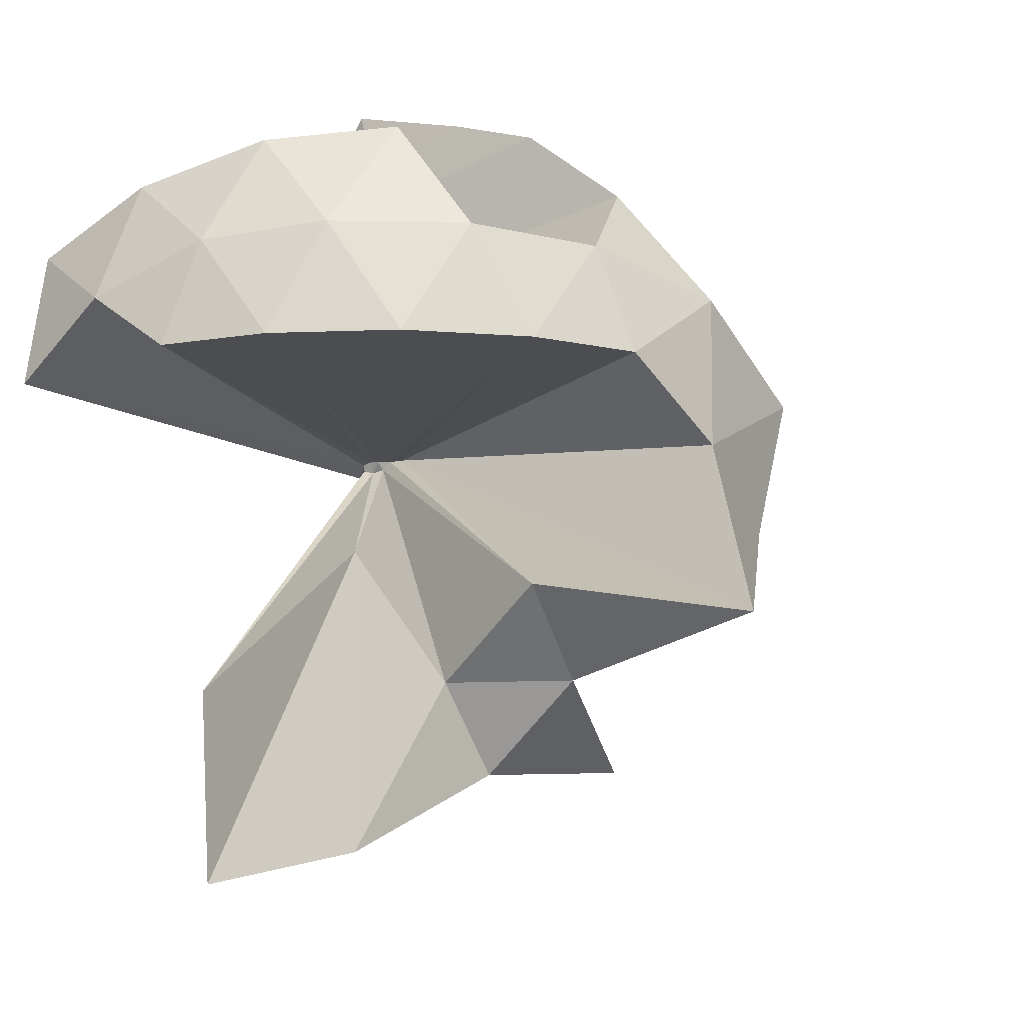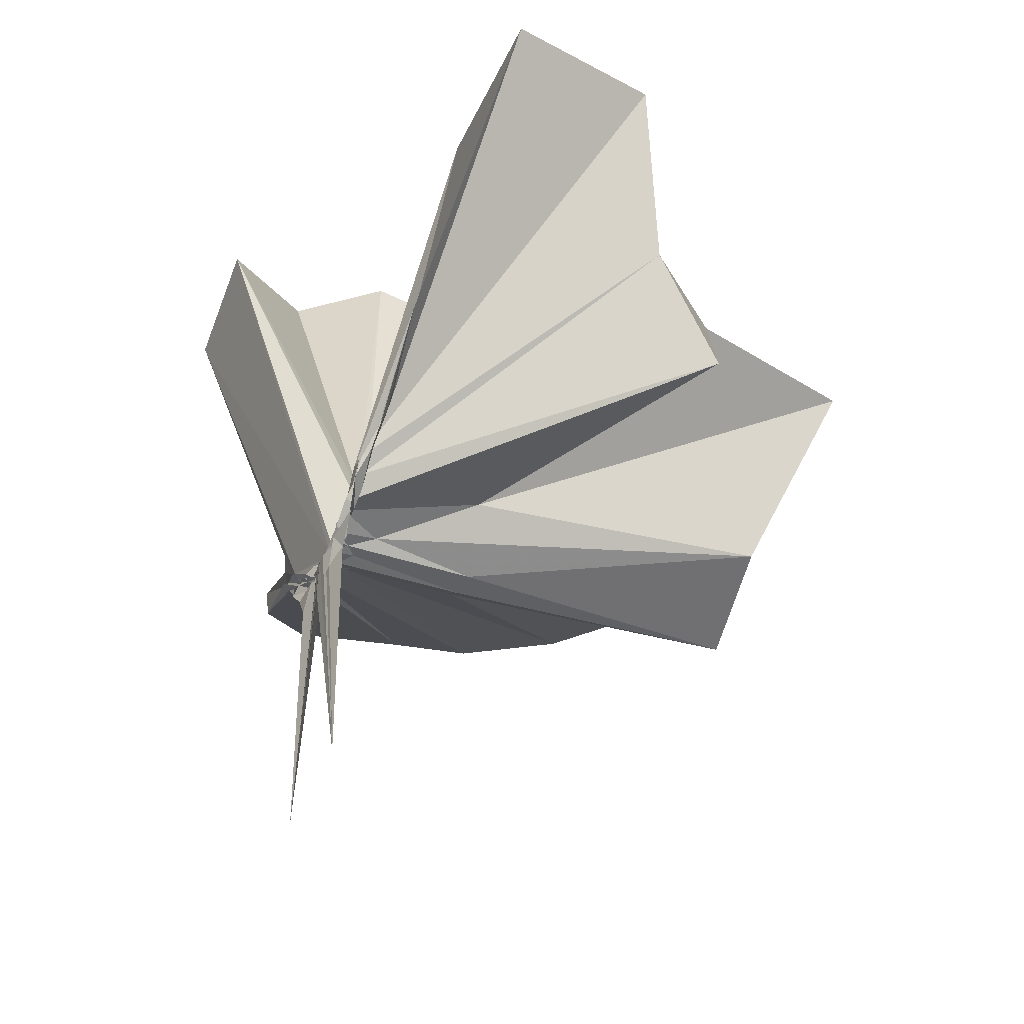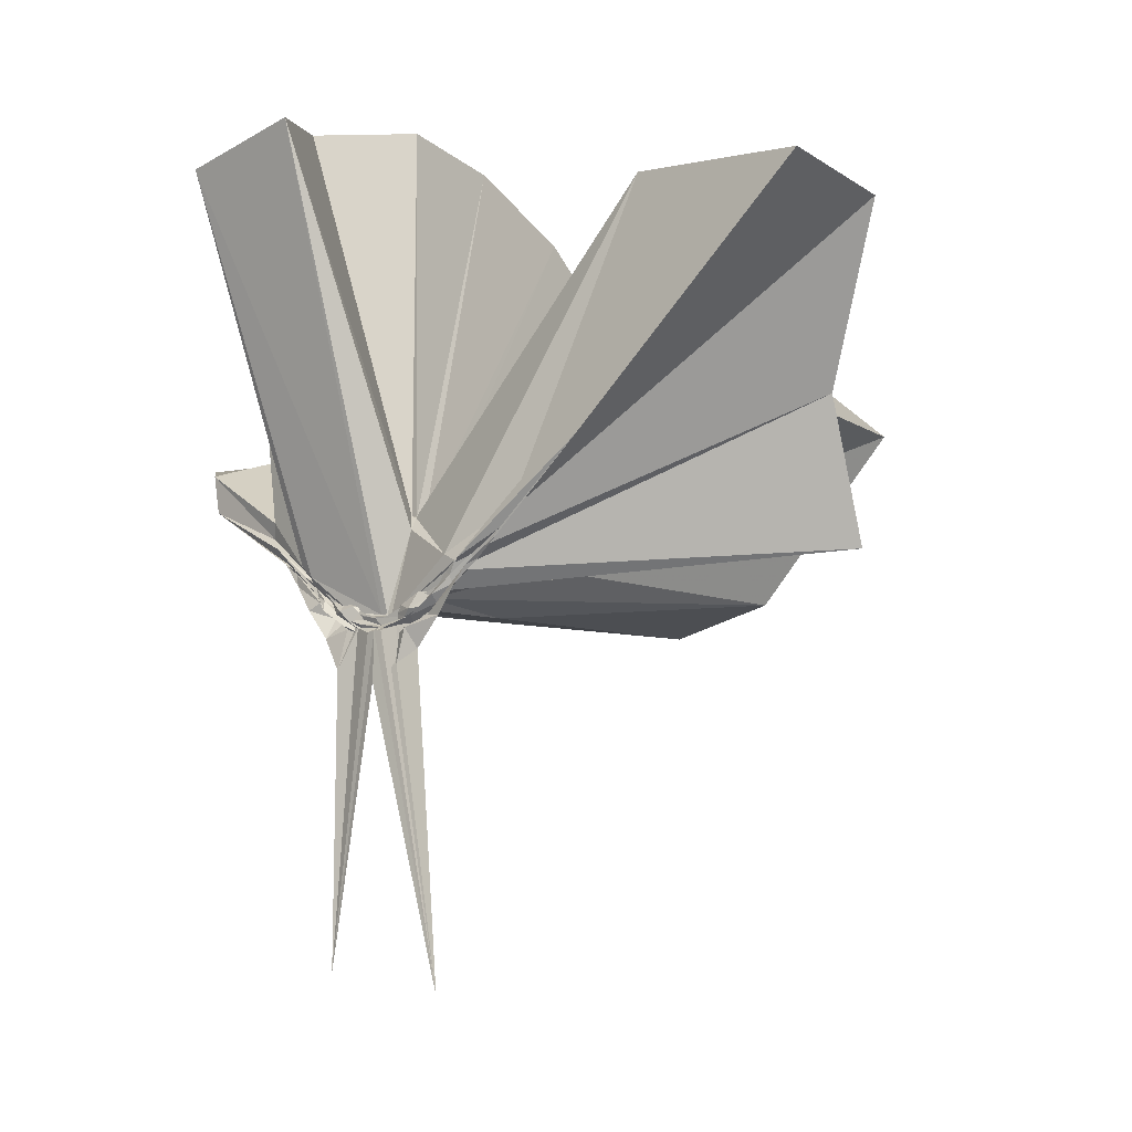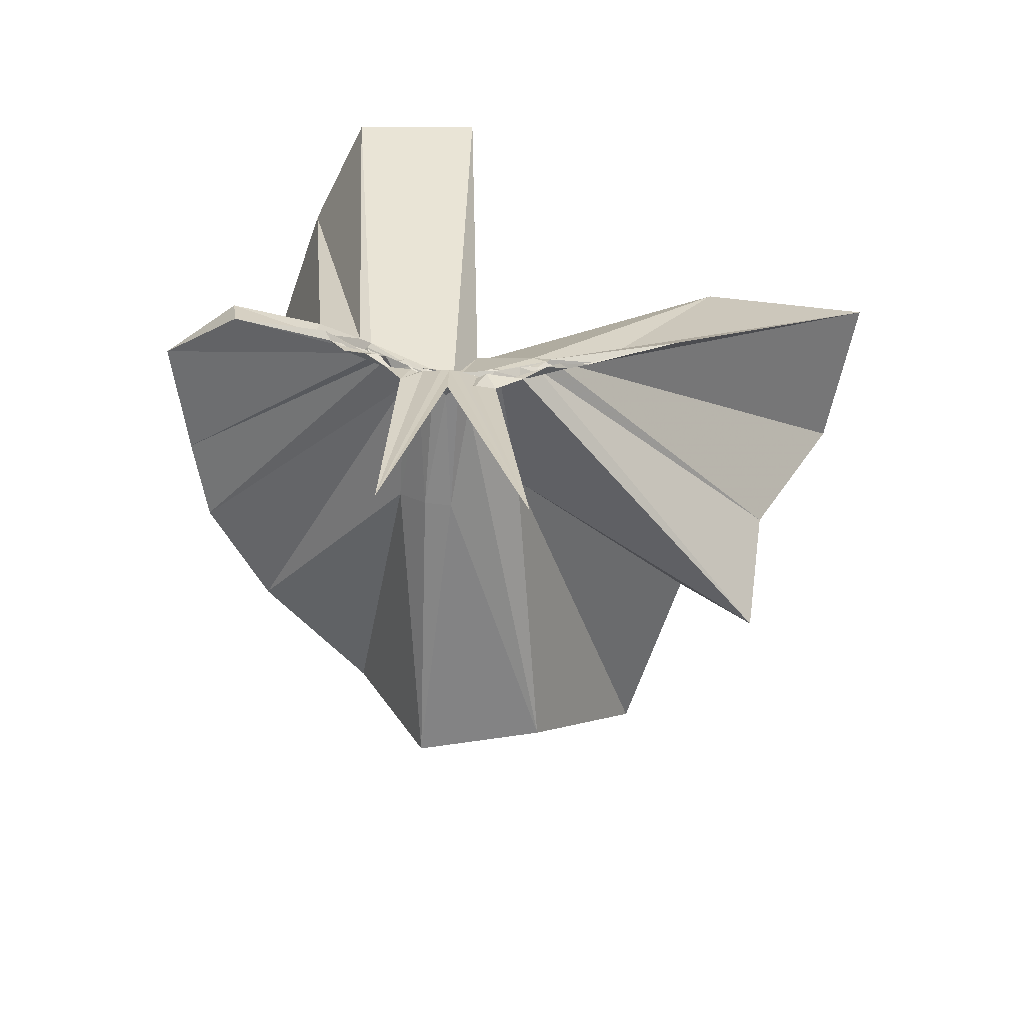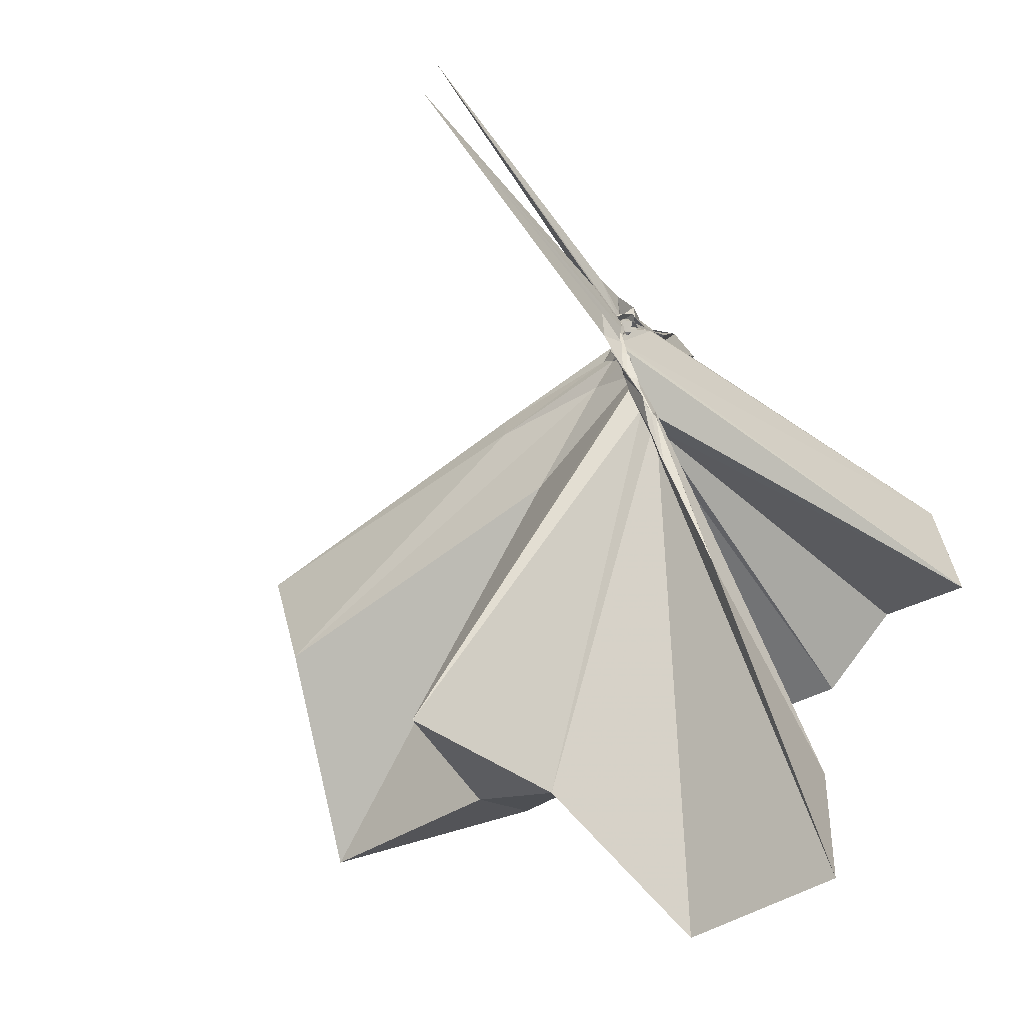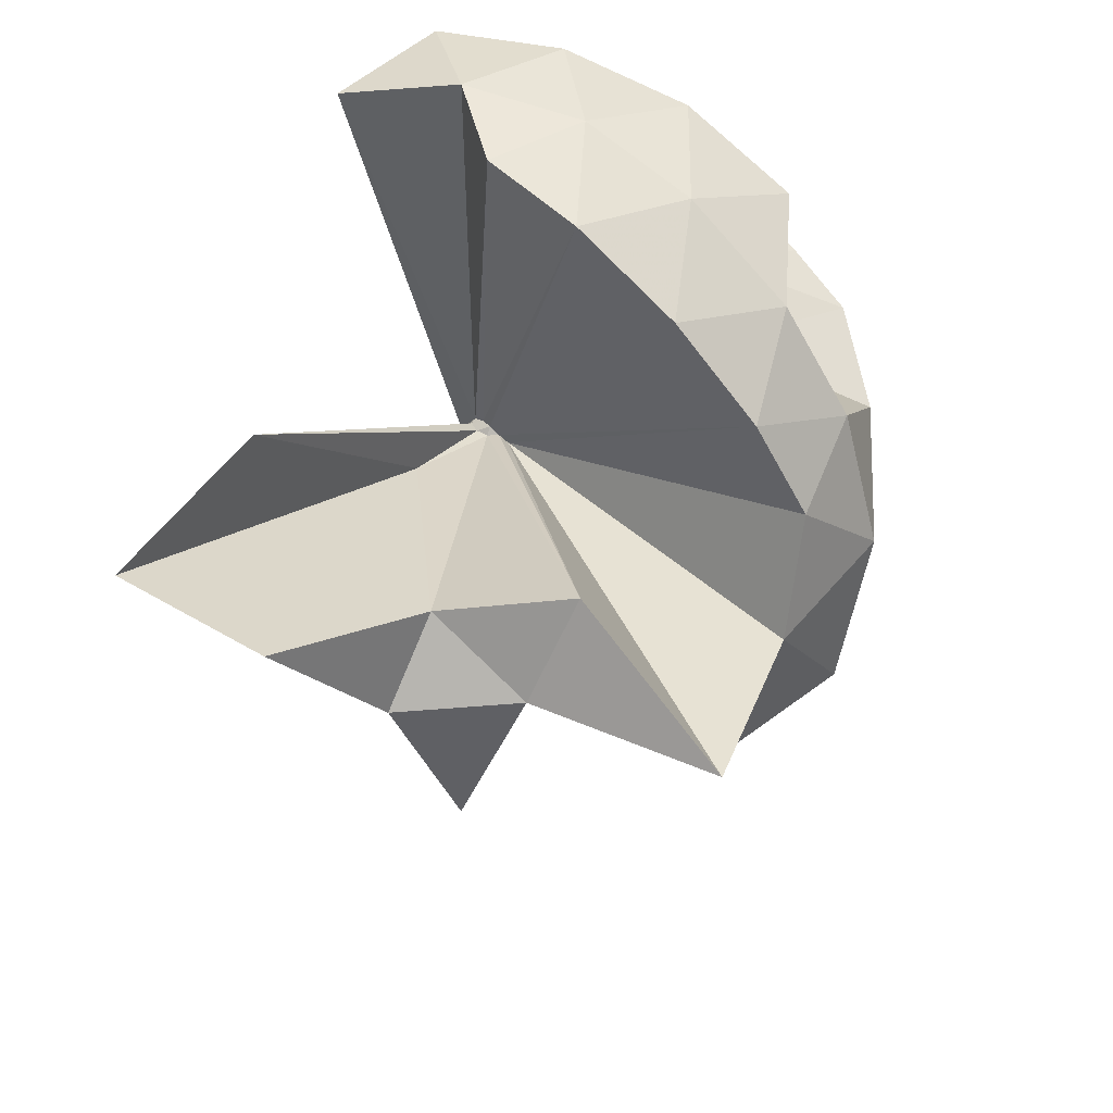
<metadata>
{"format":"obj","ext":"obj","renderer":"f3d","projection":"perspective","resolution":1024,"background":"white","views":[{"elev":-14.1,"azim":26.4,"up":"+Y"},{"elev":-49.3,"azim":-24.3,"up":"+Z"},{"elev":-13.0,"azim":-50.7,"up":"+Z"},{"elev":-67.0,"azim":-94.9,"up":"+Z"},{"elev":-57.5,"azim":-146.7,"up":"+Y"},{"elev":58.0,"azim":39.6,"up":"+Z"}]}
</metadata>
<code>
v -0.91 -0.1021 1.097
v -1.012 -0.09138 -0.06488
v -0.06179 -0.09747 0.6082
v -0.1288 0.1317 0.6536
v -0.5582 0.2656 0.406
v -0.6737 0.4294 0.441
v -0.7889 0.477 0.4428
v -0.9798 0.4546 0.3741
v -0.9881 0.2408 0.1897
v -0.9873 0.1226 0.08241
v -1.003 0.1066 0.07169
v -0.9919 -0.001641 -0.009568
v -0.9861 -0.09659 -0.03315
v -0.9843 -0.1069 -0.03381
v -1.002 -0.2852 0.0387
v -1.01 -0.3182 0.05621
v -0.9839 -0.453 0.1604
v -0.9688 -1.173 0.7754
v -0.6107 -1.126 0.7897
v -0.5244 -0.7511 0.5678
v -0.2682 -0.5836 0.6757
v -0.8497 -0.1312 0.1797
v 0.01984 0.07183 0.3814
v -0.187 0.3376 0.4073
v -0.3855 0.5018 0.4389
v -0.5648 0.558 0.4502
v -0.8188 0.6261 0.4469
v -0.9754 0.4427 0.2855
v -1.006 0.2138 0.1602
v -0.9922 0.1009 0.05617
v -0.982 0.07145 0.03577
v -0.9989 -0.08296 -0.03538
v -0.9974 -0.1022 -0.0369
v -0.996 -0.2605 0.01424
v -1.004 -0.2997 0.02924
v -0.9863 -0.433 0.1327
v -1.01 -0.6425 0.2717
v -1.015 -0.3278 0.05992
v -0.4929 -0.9302 0.4249
v -0.2709 -0.7513 0.4745
v 0.153 -0.6513 0.5192
v 0.01884 -0.253 0.3871
v -0.6307 0.003731 0.08019
v -0.9199 0.01345 0.0564
v -0.9939 0.05184 0.05087
v -0.9991 0.07785 0.05101
v -0.9947 0.1974 0.1246
v -0.988 0.1916 0.1221
v -0.9935 0.09783 0.03954
v -1.001 0.06965 0.02435
v -0.9834 0.03367 -0.003772
v -0.9957 -0.096 -0.05168
v -0.9903 -0.1795 -0.03857
v -1.013 -0.2569 -0.00828
v -0.996 -0.2973 0.01106
v -0.9957 -0.422 0.09975
v -0.9979 -0.4297 0.1105
v -0.9932 -0.3022 0.03985
v -0.3373 -0.8958 0.1183
v -0.6799 -0.28 0.1017
v 0.01885 -0.3902 0.1208
v 0.06967 -0.09675 0.08342
v -0.9094 -0.02491 0.02219
v -0.9817 0.02001 0.0189
v -0.9886 0.05577 0.02059
v -0.9834 0.06558 0.01703
v -0.9919 0.1612 0.06941
v -1.007 0.07684 0.01884
v -1.012 0.06088 -0.001831
v -0.9961 0.01442 -0.02333
v -1.002 -0.03937 -0.04246
v -1.008 -0.1102 -0.06118
v -1.011 -0.1956 -0.04491
v -0.9936 -0.2553 -0.02371
v -1.014 -0.3498 0.04082
v -0.9978 -0.3717 0.05462
v -0.9846 -0.2841 0.005482
v -0.987 -0.2576 0.00232
v -0.9988 -0.2053 0.006396
v -0.8911 -0.144 0.0172
v -0.6367 -0.1207 0.01839
v -0.6376 -0.05797 0.02109
v -1.001 -0.01459 0.0003728
v -1.011 0.01322 -0.009078
v -1.001 0.03359 -0.01156
v -0.9806 0.04596 -0.004616
v -1.011 0.1068 0.005314
v -0.9809 0.03607 -0.02382
v -1.006 0.00356 -0.04217
v -0.9885 -0.04097 -0.06101
v -0.994 -0.08865 -0.05461
v -0.9895 -0.1417 -0.06611
v -0.9811 -0.1853 -0.06597
v -0.993 -0.2272 -0.04467
v -1.015 -0.32 0.00456
v -0.9869 -0.2435 -0.02445
v -1.007 -0.2242 -0.02952
v -1.01 -0.1871 -0.02917
v -0.9967 -0.1534 -0.01545
v -0.9521 -0.1163 -0.007732
v -0.9272 -0.08776 -0.00325
v -0.9542 -0.05564 -0.009353
v -0.2048 -0.09868 0.7978
v -0.318 0.1462 0.8561
v -0.497 0.3945 0.8513
v -0.809 0.4159 0.44
v -1.001 0.2306 0.2238
v -1.013 0.1271 0.1038
v -1.013 0.09908 0.07802
v -0.984 -0.08559 -0.02506
v -0.9833 -0.1024 -0.02534
v -0.983 -0.1124 -0.03565
v -1.01 -0.2879 0.07384
v -0.9645 -0.7744 0.8214
v -0.9183 -0.3656 0.276
v -0.895 -0.1516 0.1893
v -0.8749 -0.1345 0.1912
v -0.4206 -0.1015 0.9656
v -0.5748 0.1448 1.005
v -0.7571 0.3703 0.9639
v -1.039 0.298 1.004
v -1.31 0.1914 0.9623
v -1.327 -0.1032 1.003
v -0.9701 -0.1567 0.1549
v -0.9463 -0.148 0.1874
v -0.923 -0.1561 0.188
v -0.9008 -0.1348 0.2025
v -0.6774 -0.1017 1.068
v -0.8391 0.1249 1.069
v -1.101 0.03807 1.069
v -0.9456 -0.1348 0.1931
v -0.9247 -0.1313 0.1981
v -0.994 -0.02884 -0.01584
v -0.9993 -0.009011 -0.03657
v -0.9834 0.01364 -0.03163
v -1.007 0.05691 -0.06388
v -1.001 -0.001773 -0.04914
v -0.9889 -0.04792 -0.06898
v -1.011 -0.09348 -0.06774
v -0.9946 -0.1398 -0.07953
v -1.011 -0.1781 -0.06855
v -1.001 -0.2654 -0.05131
v -0.9903 -0.1957 -0.04837
v -1.001 -0.1683 -0.04304
v -0.9929 -0.1368 -0.031
v -0.9937 -0.1049 -0.03366
v -0.9938 -0.06789 -0.02896
v -0.9876 -0.04876 -0.04325
v -0.9982 -0.02974 -0.04968
v -1.007 0.01997 -0.1377
v -0.9865 -0.05119 -0.06337
v -0.981 -0.09423 -0.07274
v -1.007 -0.1532 -0.1426
v -0.9935 -0.2008 -0.1148
v -1.002 -0.1461 -0.05981
v -0.9879 -0.1271 -0.05024
v -0.9888 -0.08385 -0.05441
v -1.01 -0.07084 -0.06592
v -0.9831 0.04248 -0.7825
v -1.012 -0.08912 -0.1764
v -1.004 -0.2738 -0.8456
v -1.012 -0.1105 -0.06689
f 3 23 4
f 4 23 24
f 4 24 5
f 5 24 25
f 5 25 6
f 6 25 26
f 6 26 7
f 7 26 27
f 7 27 8
f 8 27 28
f 8 28 9
f 9 28 29
f 9 29 10
f 10 29 30
f 10 30 11
f 11 30 31
f 11 31 12
f 12 31 32
f 12 32 13
f 13 32 33
f 13 33 14
f 14 33 34
f 14 34 15
f 15 34 35
f 15 35 16
f 16 35 36
f 16 36 17
f 17 36 37
f 17 37 18
f 18 37 38
f 18 38 19
f 19 38 39
f 19 39 20
f 20 39 40
f 20 40 21
f 21 40 41
f 21 41 22
f 22 41 42
f 22 42 3
f 3 42 23
f 23 43 24
f 24 43 44
f 24 44 25
f 25 44 45
f 25 45 26
f 26 45 46
f 26 46 27
f 27 46 47
f 27 47 28
f 28 47 48
f 28 48 29
f 29 48 49
f 29 49 30
f 30 49 50
f 30 50 31
f 31 50 51
f 31 51 32
f 32 51 52
f 32 52 33
f 33 52 53
f 33 53 34
f 34 53 54
f 34 54 35
f 35 54 55
f 35 55 36
f 36 55 56
f 36 56 37
f 37 56 57
f 37 57 38
f 38 57 58
f 38 58 39
f 39 58 59
f 39 59 40
f 40 59 60
f 40 60 41
f 41 60 61
f 41 61 42
f 42 61 62
f 42 62 23
f 23 62 43
f 43 63 44
f 44 63 64
f 44 64 45
f 45 64 65
f 45 65 46
f 46 65 66
f 46 66 47
f 47 66 67
f 47 67 48
f 48 67 68
f 48 68 49
f 49 68 69
f 49 69 50
f 50 69 70
f 50 70 51
f 51 70 71
f 51 71 52
f 52 71 72
f 52 72 53
f 53 72 73
f 53 73 54
f 54 73 74
f 54 74 55
f 55 74 75
f 55 75 56
f 56 75 76
f 56 76 57
f 57 76 77
f 57 77 58
f 58 77 78
f 58 78 59
f 59 78 79
f 59 79 60
f 60 79 80
f 60 80 61
f 61 80 81
f 61 81 62
f 62 81 82
f 62 82 43
f 43 82 63
f 63 83 64
f 64 83 84
f 64 84 65
f 65 84 85
f 65 85 66
f 66 85 86
f 66 86 67
f 67 86 87
f 67 87 68
f 68 87 88
f 68 88 69
f 69 88 89
f 69 89 70
f 70 89 90
f 70 90 71
f 71 90 91
f 71 91 72
f 72 91 92
f 72 92 73
f 73 92 93
f 73 93 74
f 74 93 94
f 74 94 75
f 75 94 95
f 75 95 76
f 76 95 96
f 76 96 77
f 77 96 97
f 77 97 78
f 78 97 98
f 78 98 79
f 79 98 99
f 79 99 80
f 80 99 100
f 80 100 81
f 81 100 101
f 81 101 82
f 82 101 102
f 82 102 63
f 63 102 83
f 103 104 118
f 104 119 118
f 104 105 119
f 105 120 119
f 105 106 120
f 106 107 120
f 107 121 120
f 107 108 121
f 108 122 121
f 108 109 122
f 109 110 122
f 110 123 122
f 110 111 123
f 111 124 123
f 111 112 124
f 112 113 124
f 113 125 124
f 113 114 125
f 114 126 125
f 114 115 126
f 115 116 126
f 116 127 126
f 116 117 127
f 117 118 127
f 117 103 118
f 118 119 128
f 119 129 128
f 119 120 129
f 120 121 129
f 121 130 129
f 121 122 130
f 122 123 130
f 123 131 130
f 123 124 131
f 124 125 131
f 125 132 131
f 125 126 132
f 126 127 132
f 127 128 132
f 127 118 128
f 133 148 134
f 134 148 149
f 134 149 135
f 135 149 150
f 135 150 136
f 136 150 137
f 137 150 151
f 137 151 138
f 138 151 152
f 138 152 139
f 139 152 140
f 140 152 153
f 140 153 141
f 141 153 154
f 141 154 142
f 142 154 143
f 143 154 155
f 143 155 144
f 144 155 156
f 144 156 145
f 145 156 146
f 146 156 157
f 146 157 147
f 147 157 148
f 147 148 133
f 148 158 149
f 149 158 159
f 149 159 150
f 150 159 151
f 151 159 160
f 151 160 152
f 152 160 153
f 153 160 161
f 153 161 154
f 154 161 155
f 155 161 162
f 155 162 156
f 156 162 157
f 157 162 158
f 157 158 148
f 3 4 103
f 103 4 104
f 4 5 104
f 104 5 105
f 5 6 105
f 105 6 106
f 6 7 106
f 7 8 106
f 106 8 107
f 8 9 107
f 107 9 108
f 9 10 108
f 108 10 109
f 10 11 109
f 11 12 109
f 109 12 110
f 12 13 110
f 110 13 111
f 13 14 111
f 111 14 112
f 14 15 112
f 15 16 112
f 112 16 113
f 16 17 113
f 113 17 114
f 17 18 114
f 114 18 115
f 18 19 115
f 19 20 115
f 115 20 116
f 20 21 116
f 116 21 117
f 21 22 117
f 117 22 103
f 22 3 103
f 83 133 84
f 84 133 134
f 84 134 85
f 85 134 135
f 85 135 86
f 86 135 136
f 86 136 87
f 87 136 88
f 88 136 137
f 88 137 89
f 89 137 138
f 89 138 90
f 90 138 139
f 90 139 91
f 91 139 92
f 92 139 140
f 92 140 93
f 93 140 141
f 93 141 94
f 94 141 142
f 94 142 95
f 95 142 96
f 96 142 143
f 96 143 97
f 97 143 144
f 97 144 98
f 98 144 145
f 98 145 99
f 99 145 100
f 100 145 146
f 100 146 101
f 101 146 147
f 101 147 102
f 102 147 133
f 102 133 83
f 128 129 1
f 129 130 1
f 130 131 1
f 131 132 1
f 132 128 1
f 159 158 2
f 160 159 2
f 161 160 2
f 162 161 2
f 158 162 2

</code>
